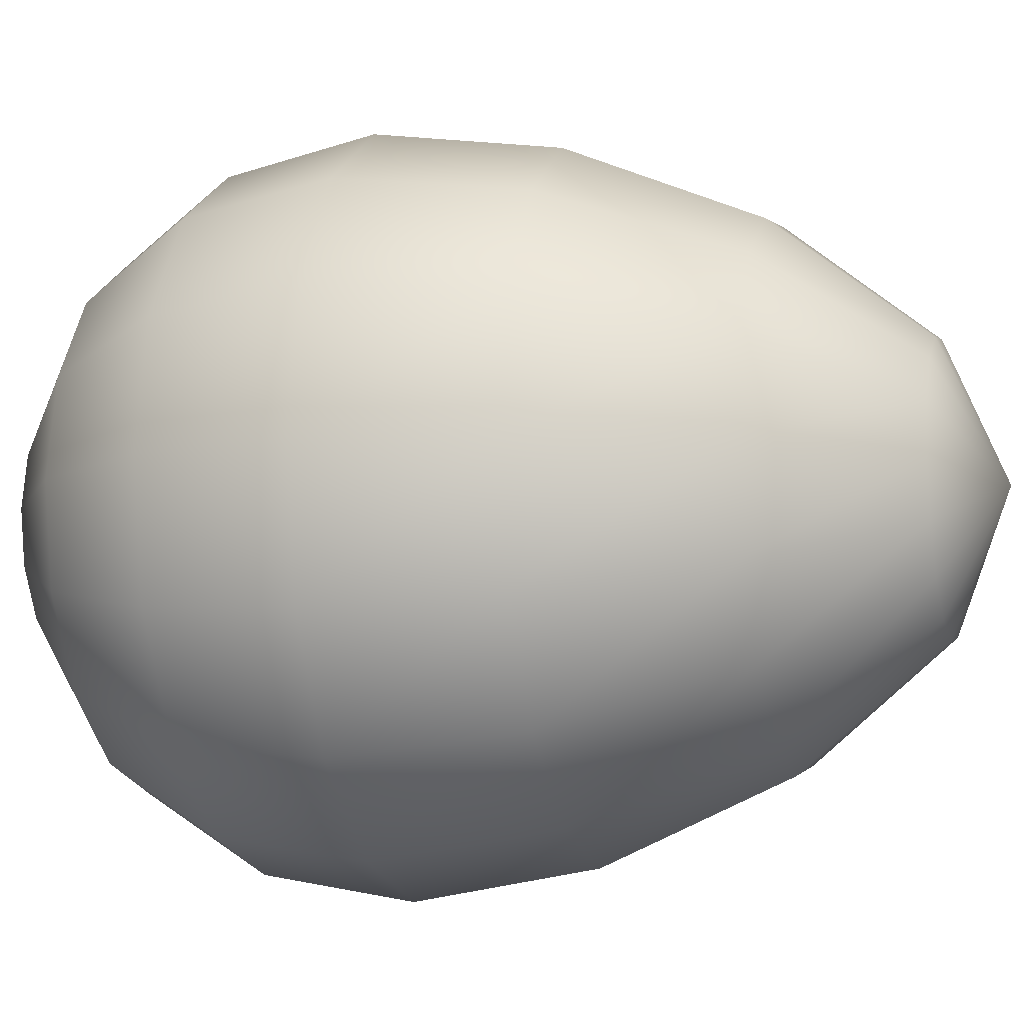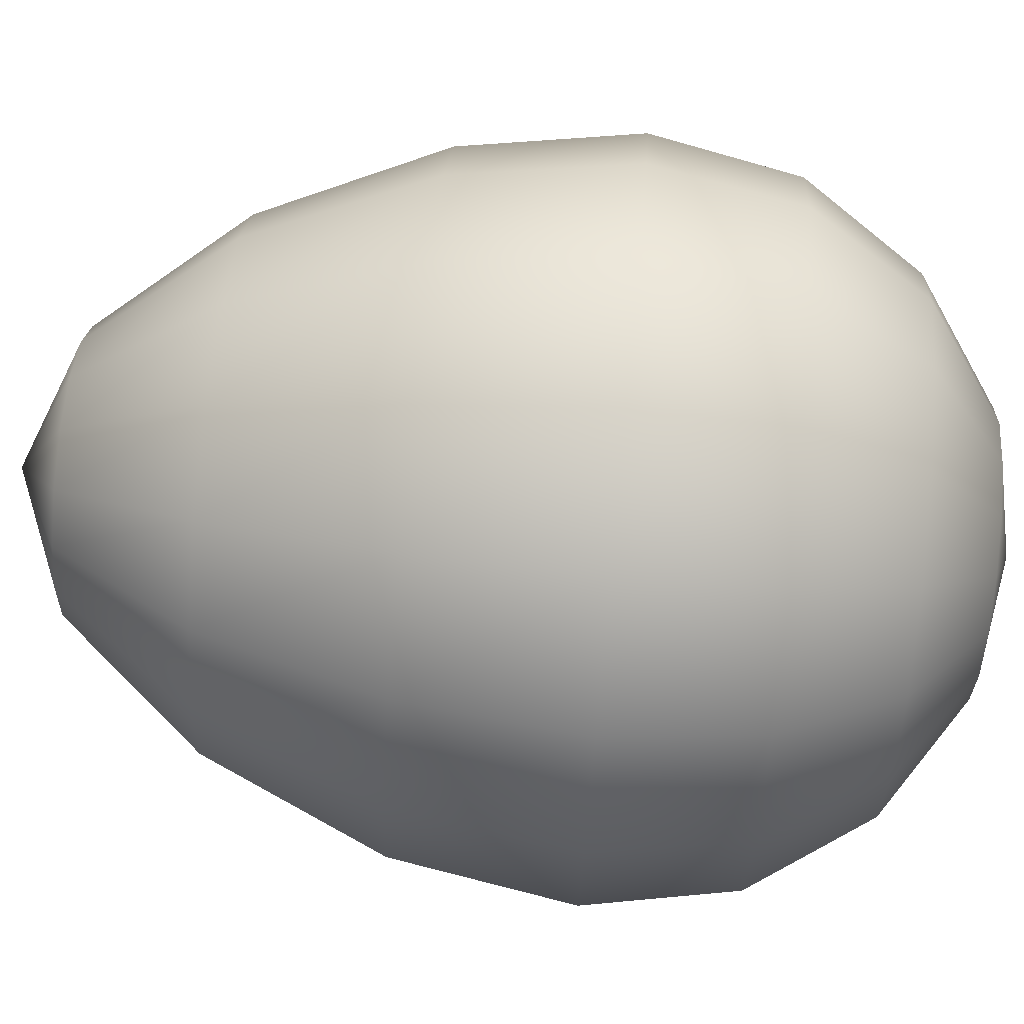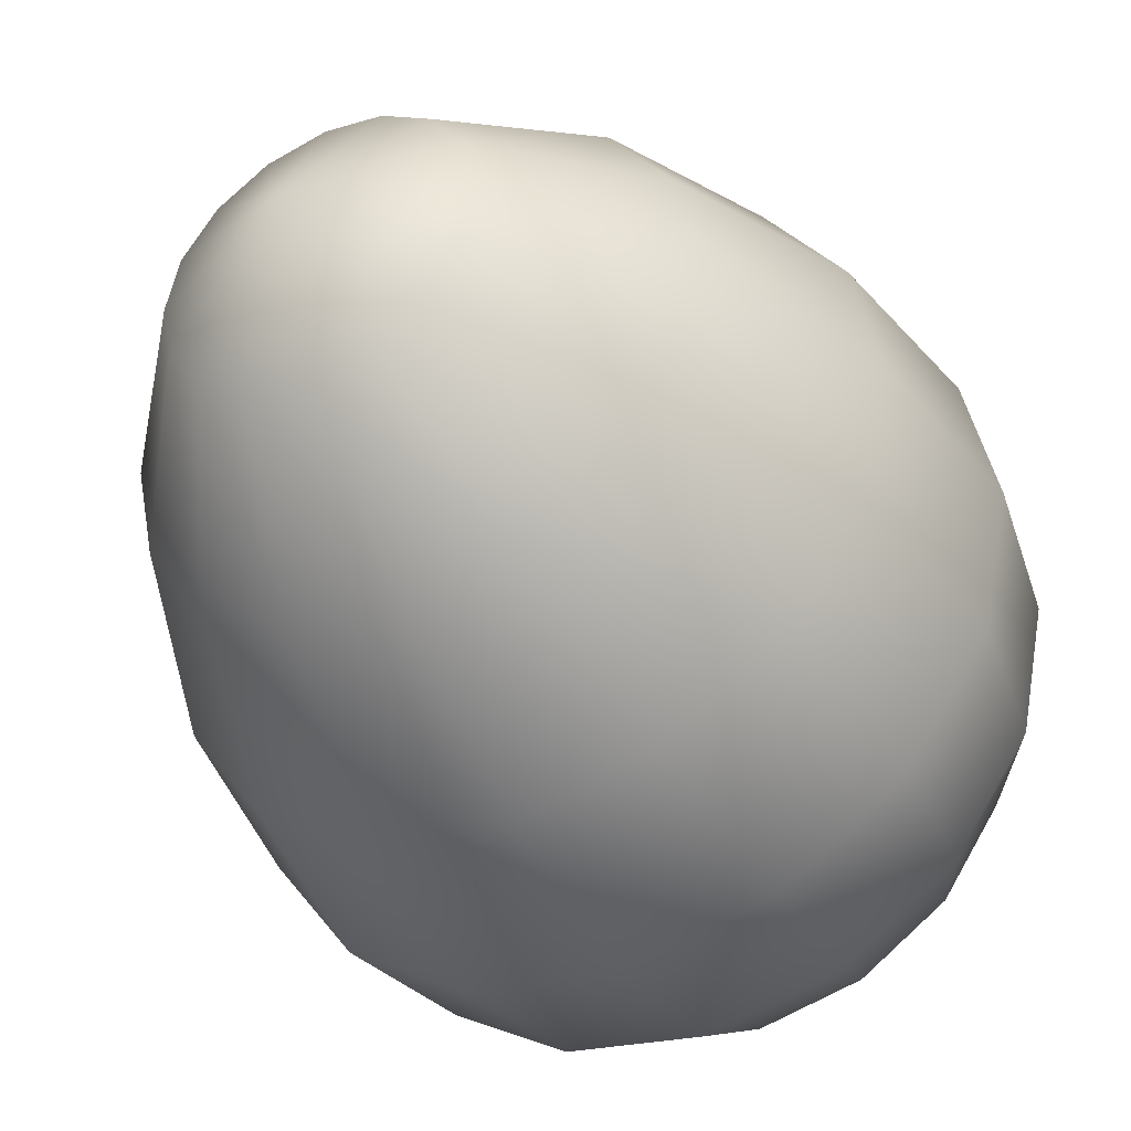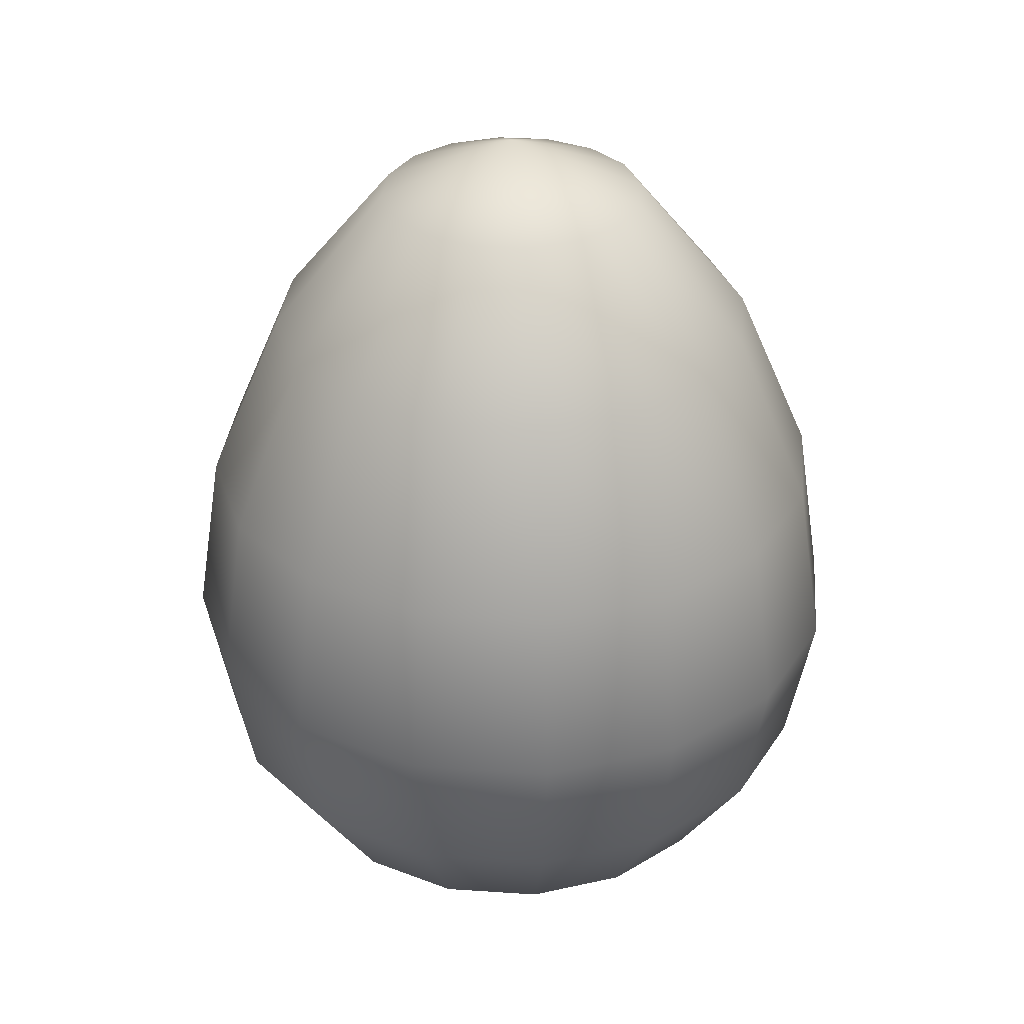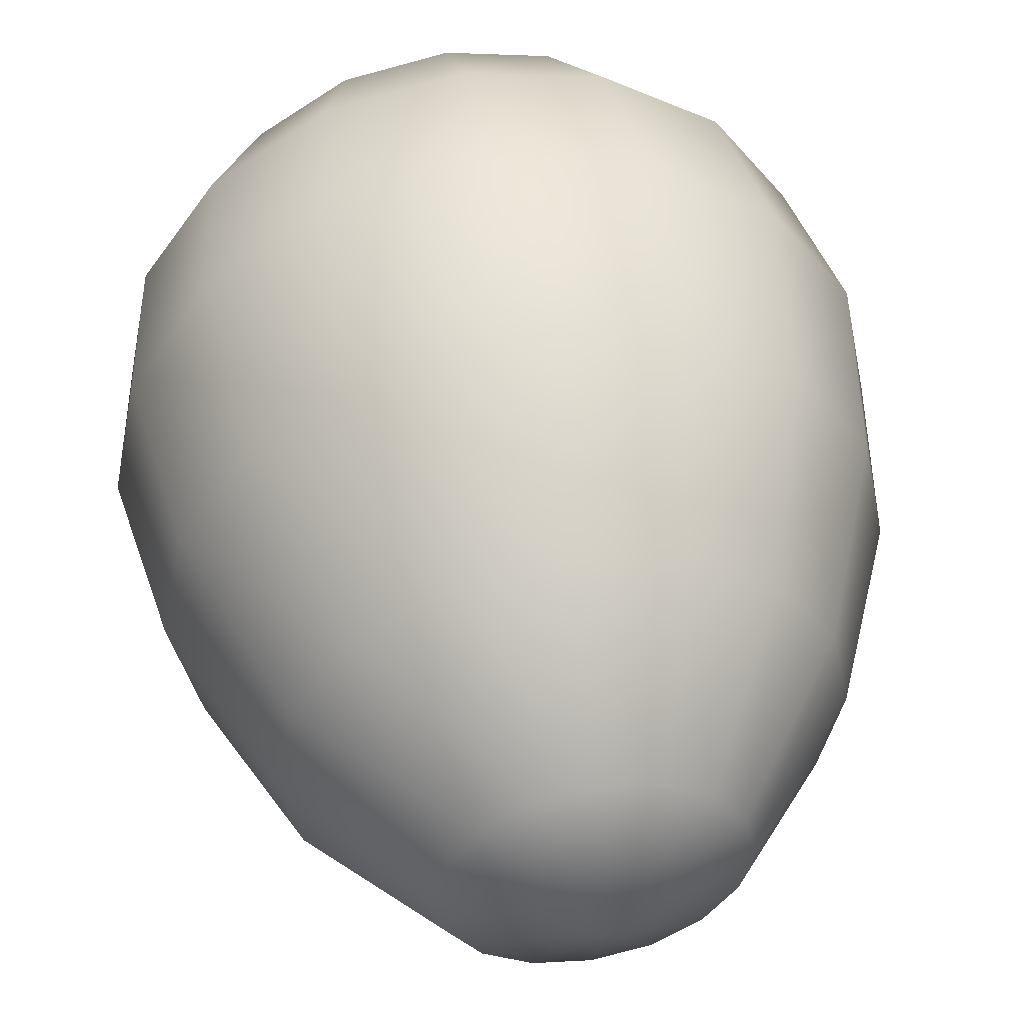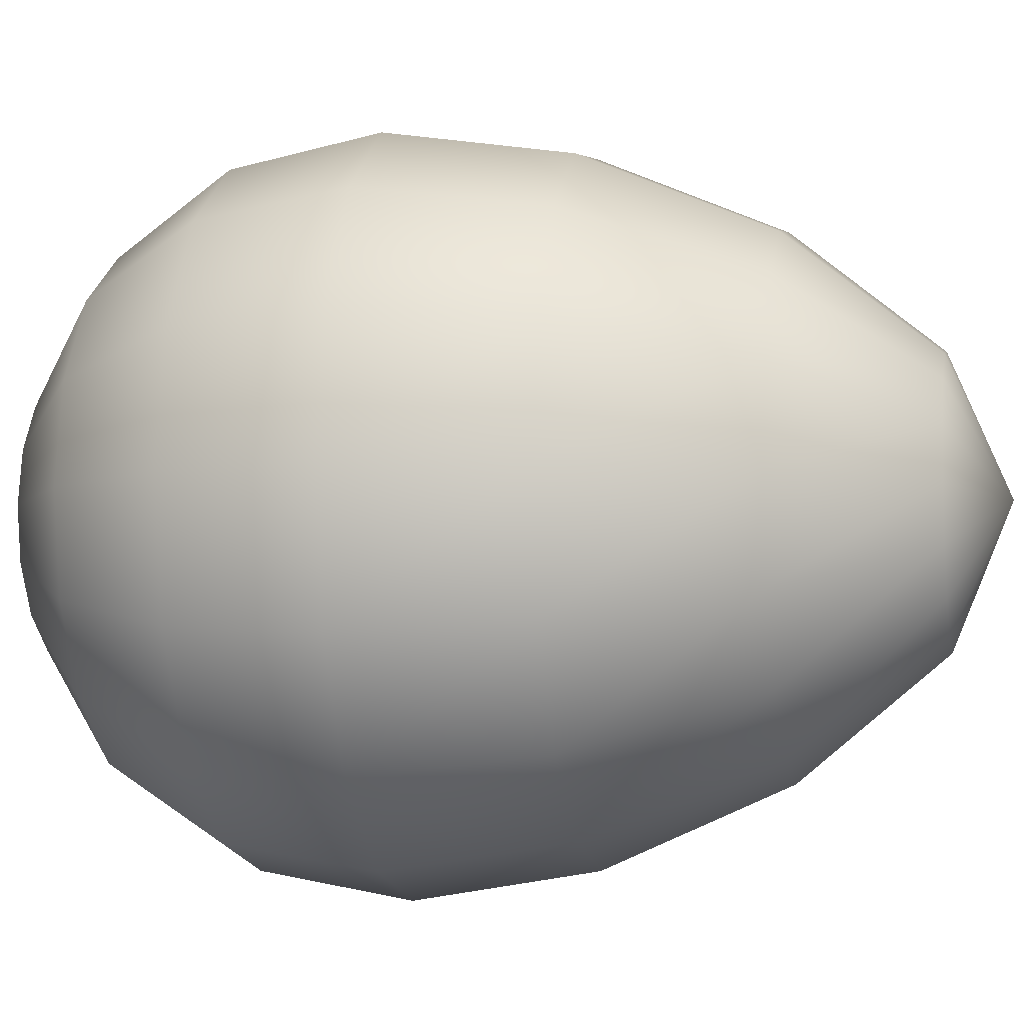
<metadata>
{"format":"obj","ext":"obj","renderer":"f3d","projection":"perspective","resolution":1024,"background":"white","views":[{"elev":-11.1,"azim":105.5,"up":"+Z"},{"elev":74.7,"azim":-84.6,"up":"+Z"},{"elev":-42.8,"azim":-151.9,"up":"+Z"},{"elev":32.9,"azim":129.1,"up":"+Y"},{"elev":50.8,"azim":170.0,"up":"+Z"},{"elev":-6.9,"azim":101.1,"up":"+Z"}]}
</metadata>
<code>
o Sphere
v 0 0.3149 -0.08572
v 0 0.2264 -0.1584
v 0 0.1147 -0.2069
v 0 0.005184 -0.224
v 0 -0.08572 -0.2069
v 0 -0.1584 -0.1584
v 0 -0.2069 -0.08572
v 0 -0.224 -0
v -0 0.3506 -0
v 0.0328 0.3149 -0.0792
v 0.06061 0.2264 -0.1463
v 0.0792 0.1147 -0.1912
v 0.08572 0.005184 -0.2069
v 0.0792 -0.08572 -0.1912
v 0.06061 -0.1584 -0.1463
v 0.0328 -0.2069 -0.0792
v 0.06061 0.3149 -0.06061
v 0.112 0.2264 -0.112
v 0.1463 0.1147 -0.1463
v 0.1584 0.005184 -0.1584
v 0.1463 -0.08572 -0.1463
v 0.112 -0.1584 -0.112
v 0.06061 -0.2069 -0.06061
v 0.0792 0.3149 -0.0328
v 0.1463 0.2264 -0.06061
v 0.1912 0.1147 -0.0792
v 0.2069 0.005184 -0.08572
v 0.1912 -0.08572 -0.0792
v 0.1463 -0.1584 -0.06061
v 0.0792 -0.2069 -0.0328
v 0.08572 0.3149 -0
v 0.1584 0.2264 -0
v 0.2069 0.1147 -0
v 0.224 0.005184 -0
v 0.2069 -0.08572 -0
v 0.1584 -0.1584 -0
v 0.08572 -0.2069 -0
v 0.0792 0.3149 0.0328
v 0.1463 0.2264 0.06061
v 0.1912 0.1147 0.0792
v 0.2069 0.005184 0.08572
v 0.1912 -0.08572 0.0792
v 0.1463 -0.1584 0.06061
v 0.0792 -0.2069 0.0328
v 0.06061 0.3149 0.06061
v 0.112 0.2264 0.112
v 0.1463 0.1147 0.1463
v 0.1584 0.005184 0.1584
v 0.1463 -0.08572 0.1463
v 0.112 -0.1584 0.112
v 0.06061 -0.2069 0.06061
v 0.0328 0.3149 0.0792
v 0.06061 0.2264 0.1463
v 0.0792 0.1147 0.1912
v 0.08572 0.005184 0.2069
v 0.0792 -0.08572 0.1912
v 0.06061 -0.1584 0.1463
v 0.0328 -0.2069 0.0792
v -0 0.3149 0.08572
v -0 0.2264 0.1584
v -0 0.1147 0.2069
v -0 0.005184 0.224
v -0 -0.08572 0.2069
v -0 -0.1584 0.1584
v -0 -0.2069 0.08572
v -0.0328 0.3149 0.0792
v -0.06061 0.2264 0.1463
v -0.0792 0.1147 0.1912
v -0.08572 0.005184 0.2069
v -0.0792 -0.08572 0.1912
v -0.06061 -0.1584 0.1463
v -0.0328 -0.2069 0.0792
v -0.06061 0.3149 0.06061
v -0.112 0.2264 0.112
v -0.1463 0.1147 0.1463
v -0.1584 0.005184 0.1584
v -0.1463 -0.08572 0.1463
v -0.112 -0.1584 0.112
v -0.06061 -0.2069 0.06061
v -0.0792 0.3149 0.0328
v -0.1463 0.2264 0.06061
v -0.1912 0.1147 0.0792
v -0.2069 0.005184 0.08572
v -0.1912 -0.08572 0.0792
v -0.1463 -0.1584 0.06061
v -0.0792 -0.2069 0.0328
v -0.08572 0.3149 -0
v -0.1584 0.2264 -0
v -0.2069 0.1147 -0
v -0.224 0.005184 -0
v -0.2069 -0.08572 -0
v -0.1584 -0.1584 -0
v -0.08572 -0.2069 -0
v -0.0792 0.3149 -0.0328
v -0.1463 0.2264 -0.06061
v -0.1912 0.1147 -0.0792
v -0.2069 0.005184 -0.08572
v -0.1912 -0.08572 -0.0792
v -0.1463 -0.1584 -0.06061
v -0.0792 -0.2069 -0.0328
v -0.06061 0.3149 -0.06061
v -0.112 0.2264 -0.112
v -0.1463 0.1147 -0.1463
v -0.1584 0.005184 -0.1584
v -0.1463 -0.08572 -0.1463
v -0.112 -0.1584 -0.112
v -0.06061 -0.2069 -0.06061
v -0.0328 0.3149 -0.0792
v -0.06061 0.2264 -0.1463
v -0.0792 0.1147 -0.1912
v -0.08572 0.005184 -0.2069
v -0.0792 -0.08572 -0.1912
v -0.06061 -0.1584 -0.1463
v -0.0328 -0.2069 -0.0792
f 1 9 10
f 8 7 16
f 6 5 14 15
f 4 3 12 13
f 2 1 10 11
f 7 6 15 16
f 5 4 13 14
f 3 2 11 12
f 13 12 19 20
f 11 10 17 18
f 16 15 22 23
f 14 13 20 21
f 12 11 18 19
f 10 9 17
f 8 16 23
f 15 14 21 22
f 23 22 29 30
f 21 20 27 28
f 19 18 25 26
f 17 9 24
f 8 23 30
f 22 21 28 29
f 20 19 26 27
f 18 17 24 25
f 26 25 32 33
f 24 9 31
f 8 30 37
f 29 28 35 36
f 27 26 33 34
f 25 24 31 32
f 30 29 36 37
f 28 27 34 35
f 8 37 44
f 36 35 42 43
f 34 33 40 41
f 32 31 38 39
f 37 36 43 44
f 35 34 41 42
f 33 32 39 40
f 31 9 38
f 39 38 45 46
f 44 43 50 51
f 42 41 48 49
f 40 39 46 47
f 38 9 45
f 8 44 51
f 43 42 49 50
f 41 40 47 48
f 51 50 57 58
f 49 48 55 56
f 47 46 53 54
f 45 9 52
f 8 51 58
f 50 49 56 57
f 48 47 54 55
f 46 45 52 53
f 52 9 59
f 8 58 65
f 57 56 63 64
f 55 54 61 62
f 53 52 59 60
f 58 57 64 65
f 56 55 62 63
f 54 53 60 61
f 64 63 70 71
f 62 61 68 69
f 60 59 66 67
f 65 64 71 72
f 63 62 69 70
f 61 60 67 68
f 59 9 66
f 8 65 72
f 72 71 78 79
f 70 69 76 77
f 68 67 74 75
f 66 9 73
f 8 72 79
f 71 70 77 78
f 69 68 75 76
f 67 66 73 74
f 77 76 83 84
f 75 74 81 82
f 73 9 80
f 8 79 86
f 78 77 84 85
f 76 75 82 83
f 74 73 80 81
f 79 78 85 86
f 8 86 93
f 85 84 91 92
f 83 82 89 90
f 81 80 87 88
f 86 85 92 93
f 84 83 90 91
f 82 81 88 89
f 80 9 87
f 90 89 96 97
f 88 87 94 95
f 93 92 99 100
f 91 90 97 98
f 89 88 95 96
f 87 9 94
f 8 93 100
f 92 91 98 99
f 100 99 106 107
f 98 97 104 105
f 96 95 102 103
f 94 9 101
f 8 100 107
f 99 98 105 106
f 97 96 103 104
f 95 94 101 102
f 103 102 109 110
f 101 9 108
f 8 107 114
f 106 105 112 113
f 104 103 110 111
f 102 101 108 109
f 107 106 113 114
f 105 104 111 112
f 8 114 7
f 113 112 5 6
f 111 110 3 4
f 109 108 1 2
f 114 113 6 7
f 112 111 4 5
f 110 109 2 3
f 108 9 1

</code>
